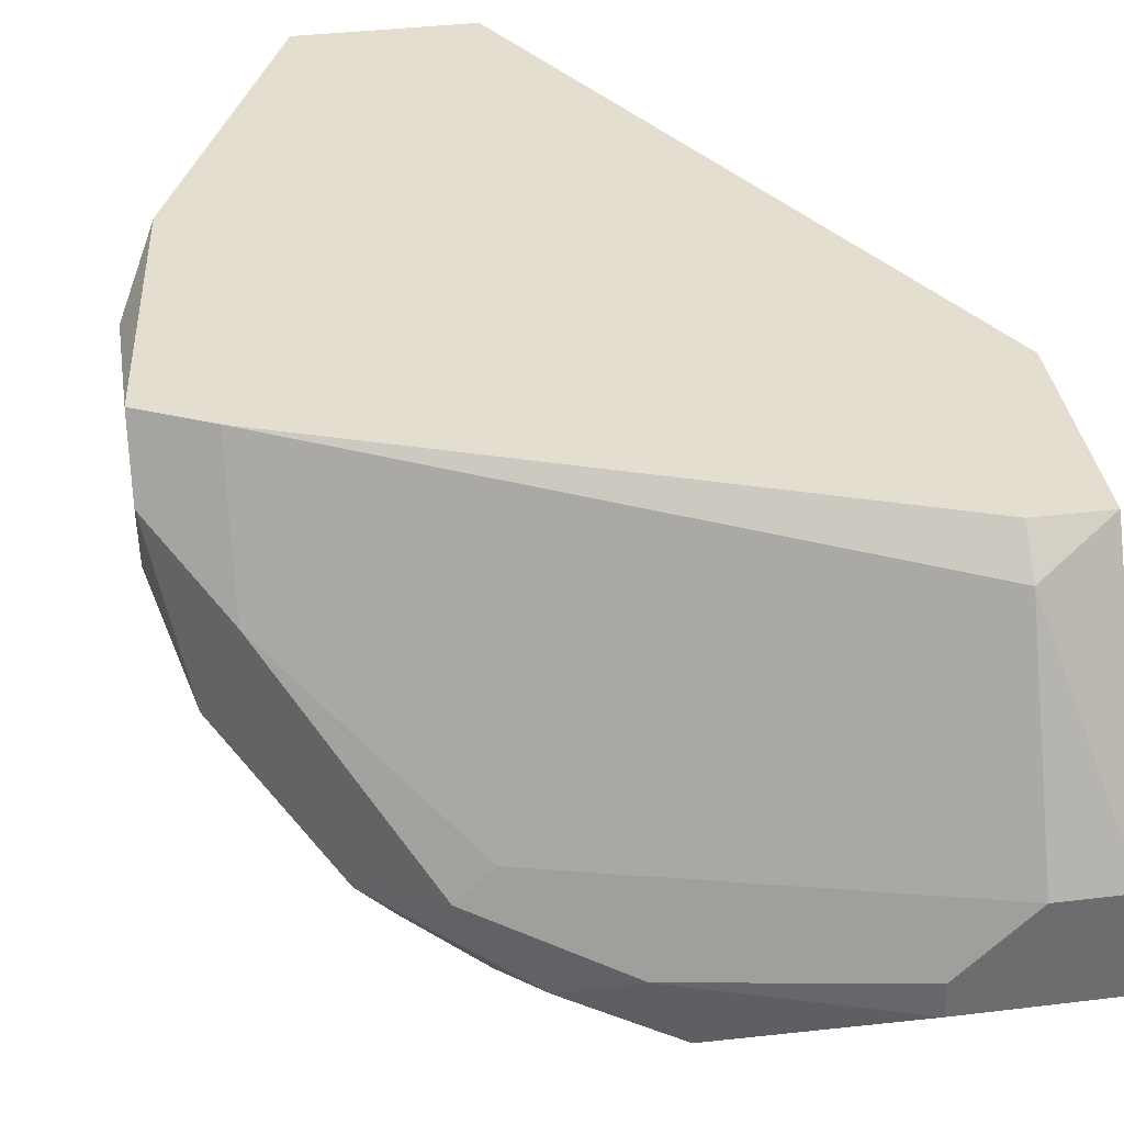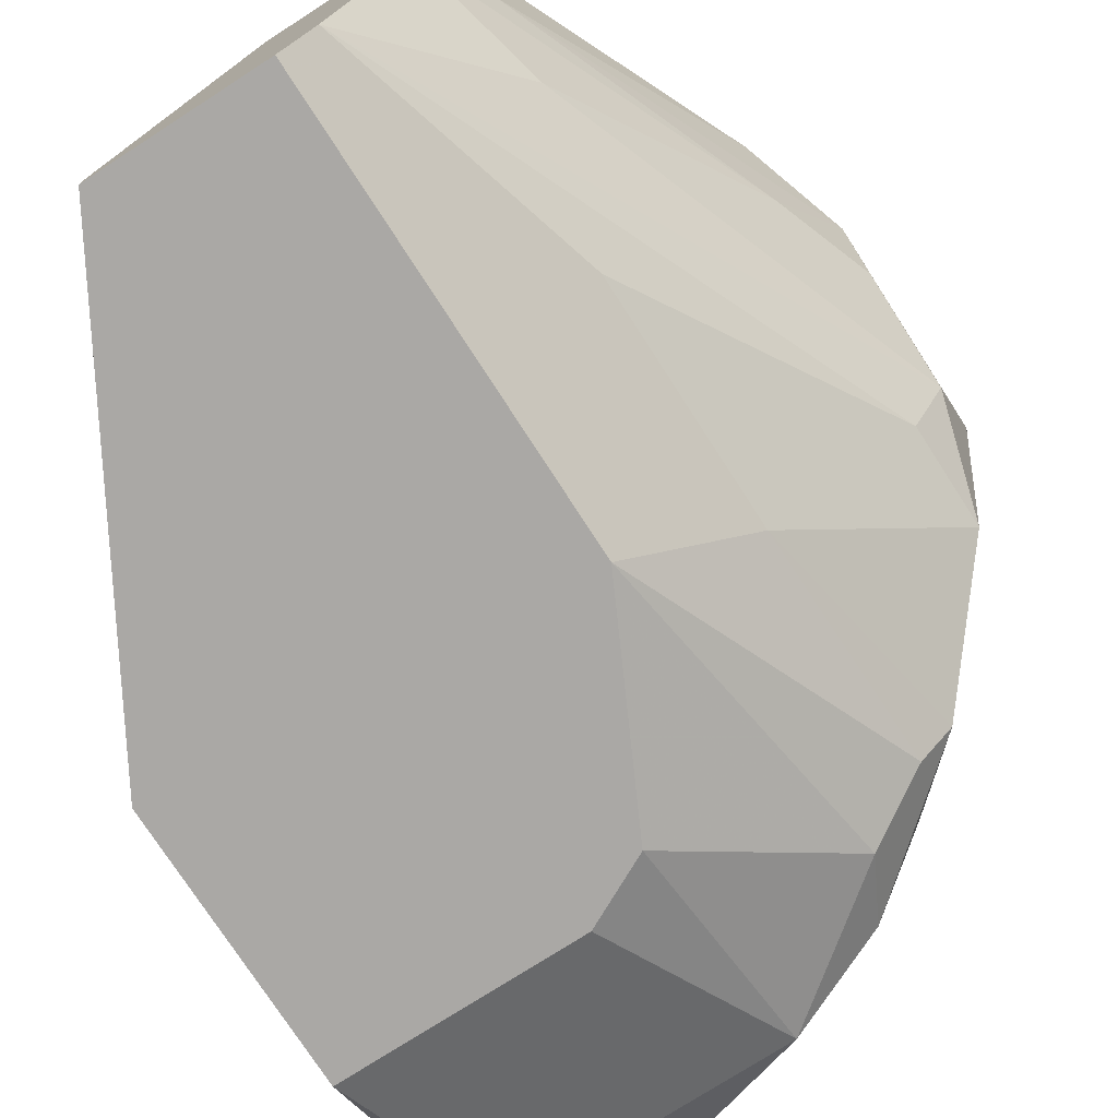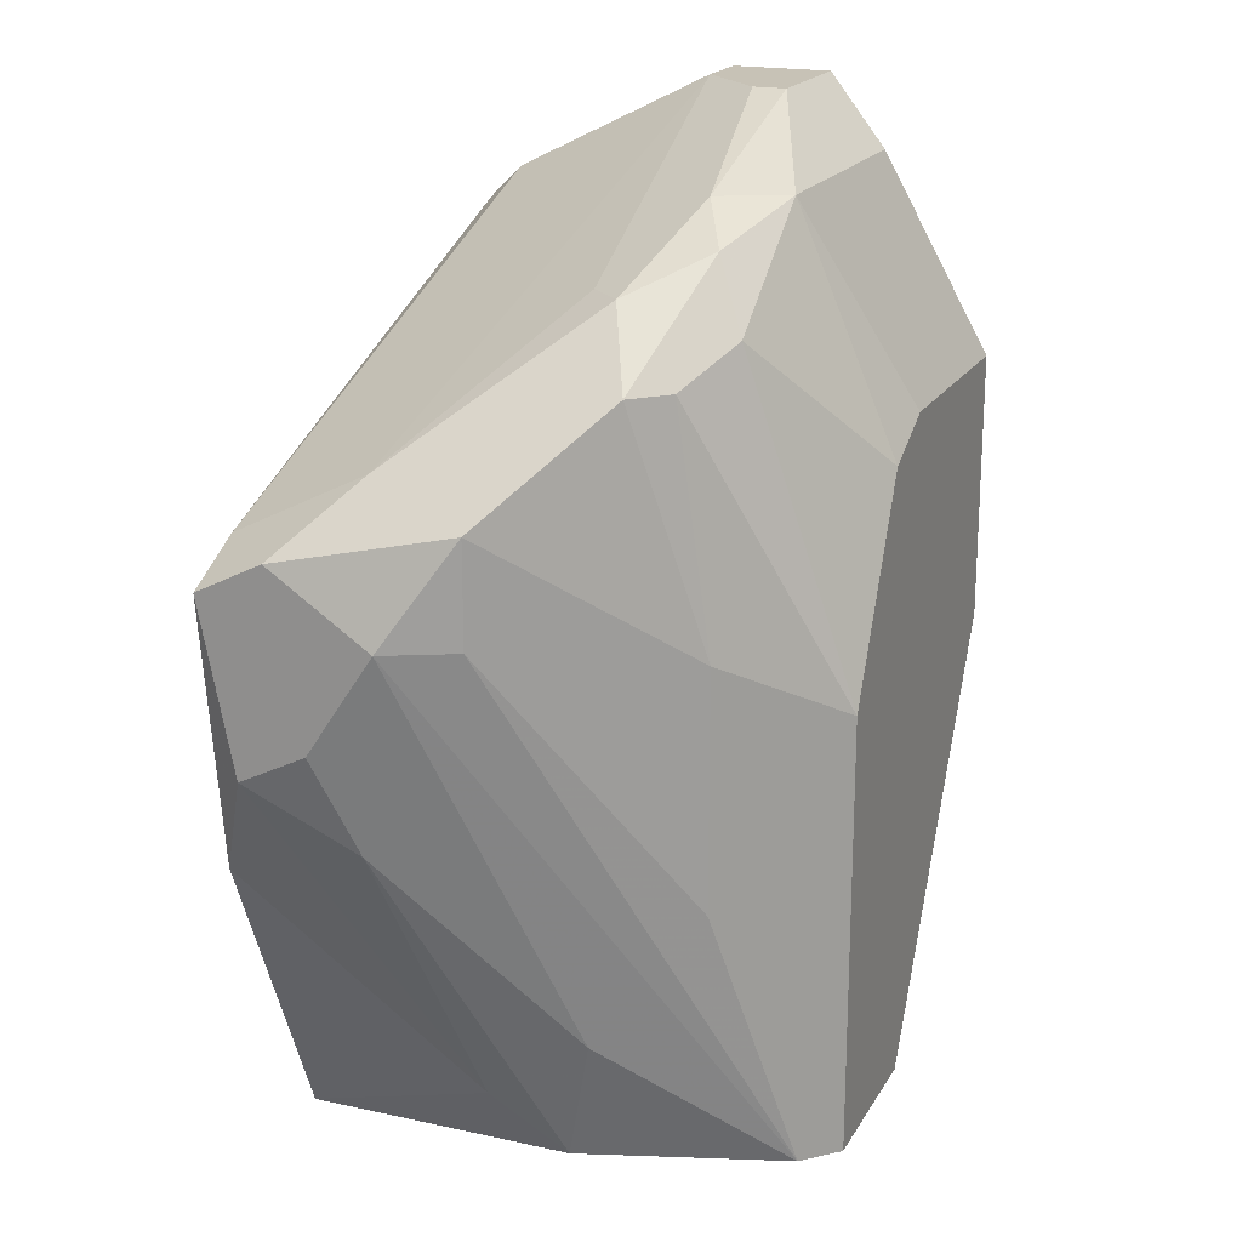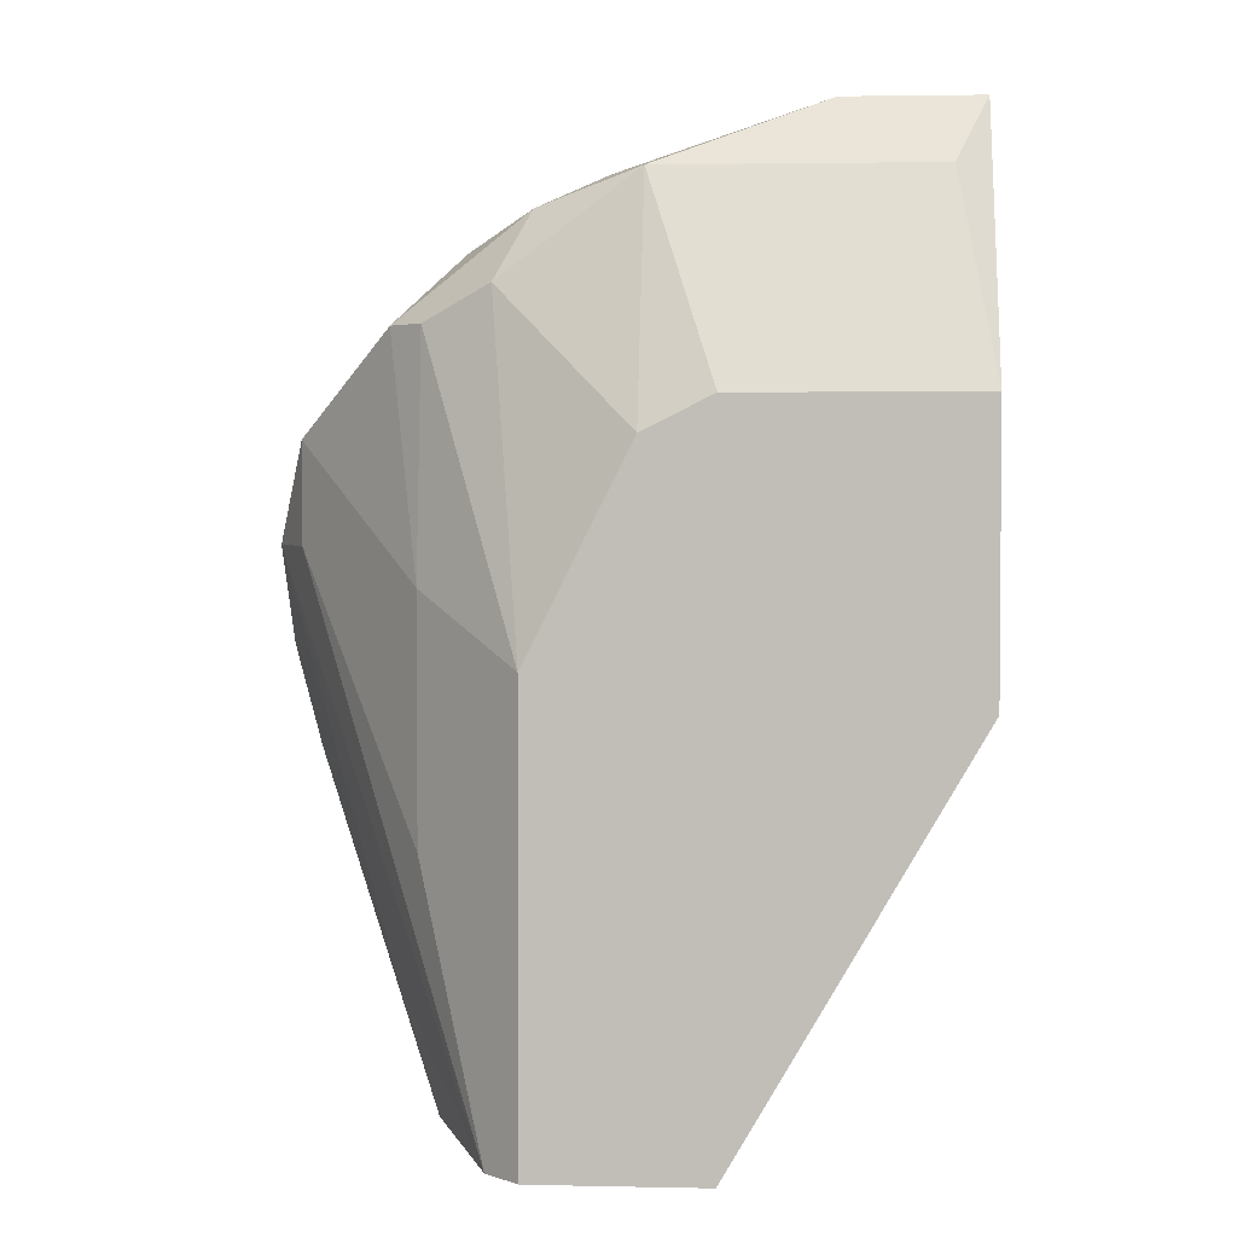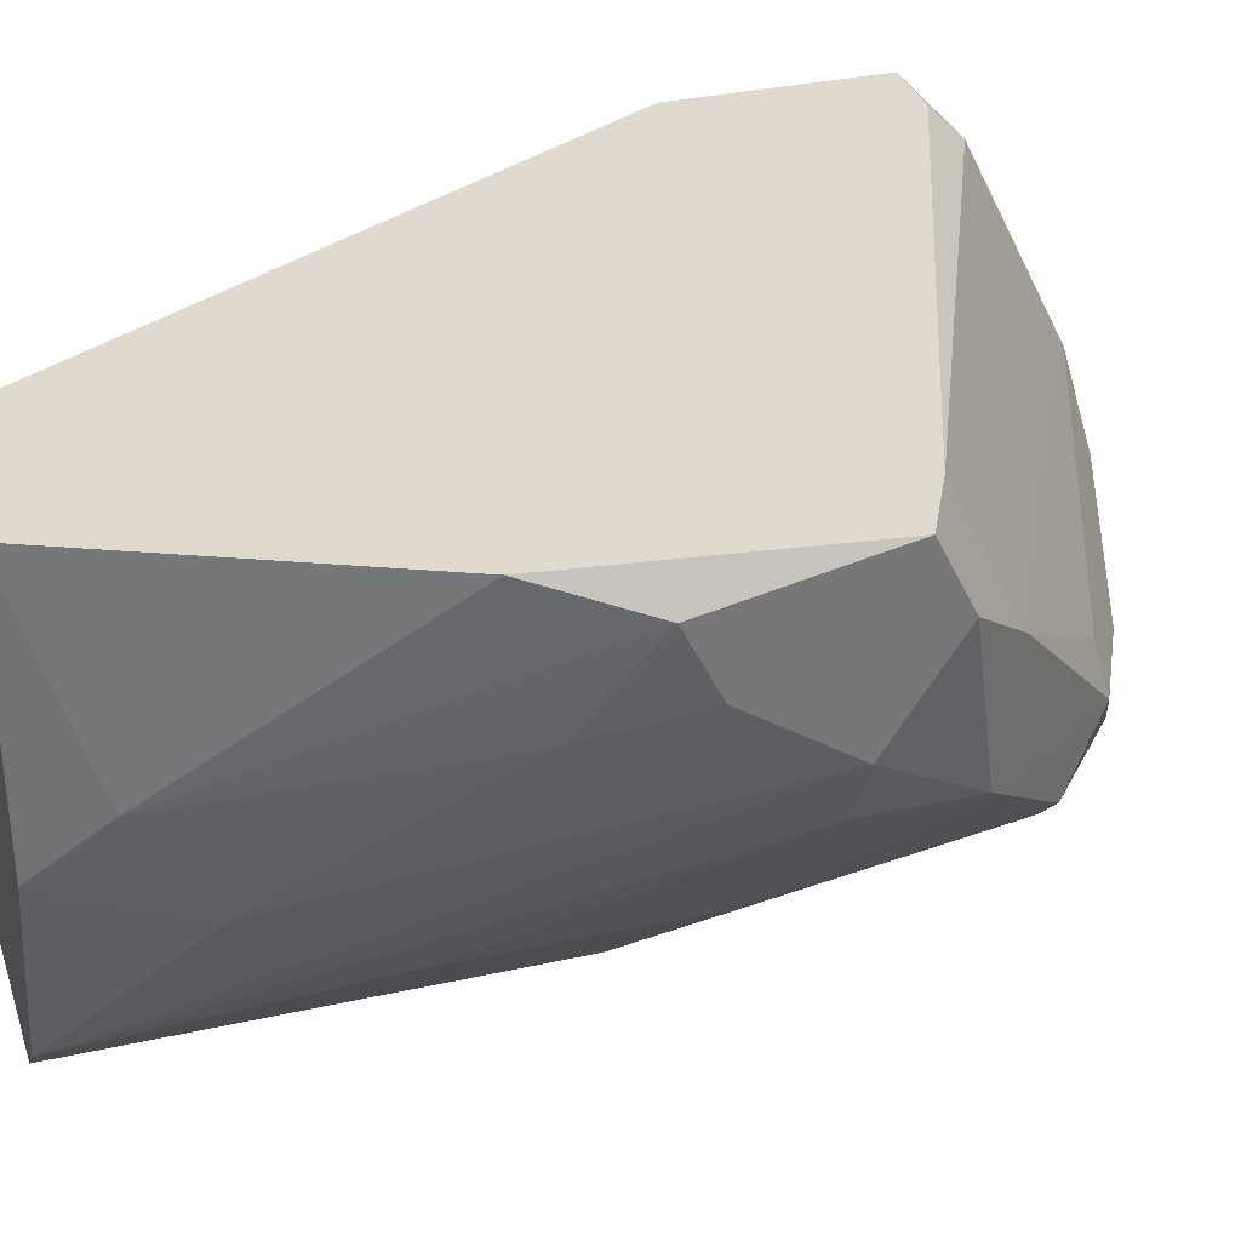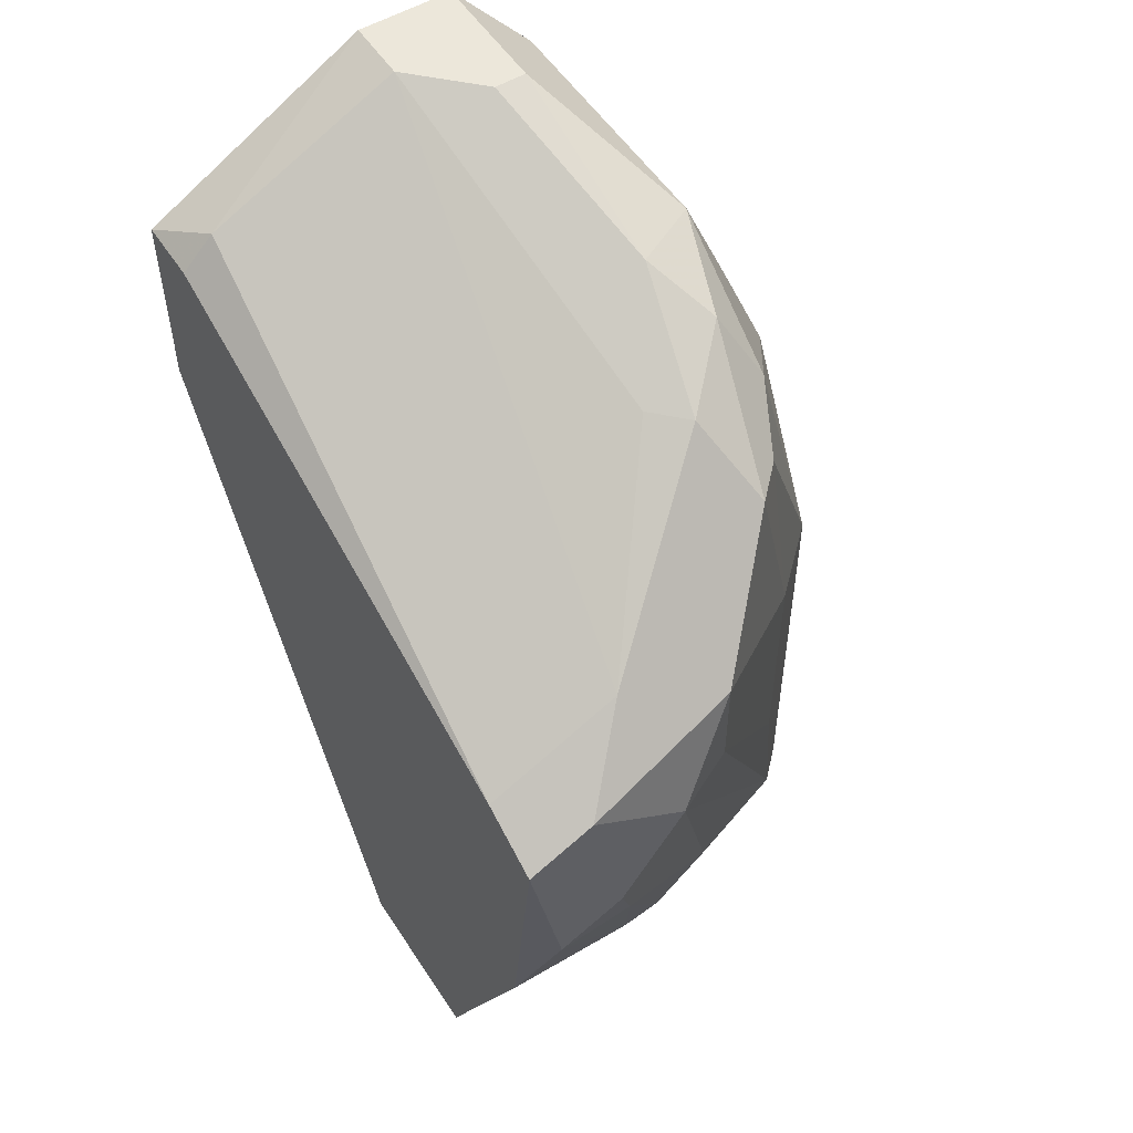
<metadata>
{"format":"obj","ext":"obj","renderer":"f3d","projection":"perspective","resolution":1024,"background":"white","views":[{"elev":36.5,"azim":171.0,"up":"+Z"},{"elev":-75.1,"azim":32.8,"up":"+Z"},{"elev":19.3,"azim":112.2,"up":"+Y"},{"elev":2.8,"azim":-175.9,"up":"+Y"},{"elev":32.9,"azim":72.8,"up":"+Z"},{"elev":53.6,"azim":57.6,"up":"+Y"}]}
</metadata>
<code>
v 0.002368 0.03855 -0.002136
v 0.002368 0.0322 0.00898
v 0.002368 0.03378 0.007391
v 0.02935 0.0195 -0.002136
v 0.02935 0.009979 0.002626
v 0.02935 0.02426 -0.002136
v 0.02935 0.008391 0.00898
v 0.02459 0.000456 -0.005306
v 0.02459 0.02902 -0.006893
v 0.02459 -0.002719 -0.000548
v 0.01983 0.0322 -0.003718
v 0.01983 -0.005891 -0.01324
v 0.01983 0.03061 -0.01007
v -0.000808 0.03855 -0.006893
v -0.000808 0.03855 -0.002136
v -0.000808 0.0322 0.00898
v -0.000808 0.02267 0.00898
v -0.000808 0.01315 -0.01483
v -0.000808 0.01315 -0.01324
v -0.000808 0.01633 0.001039
v -0.000808 0.02585 -0.01483
v 0.0103 -0.005891 -0.01483
v 0.0103 -0.005891 -0.01324
v 0.0103 0.02585 -0.01483
v 0.01348 0.02426 -0.01483
v 0.01348 0.03537 -0.01007
v 0.01507 0.03537 -0.006893
v 0.01507 -0.005891 0.00898
v 0.005544 0.03855 -0.005306
v 0.005544 0.03855 -0.006893
v 0.02142 0.0322 -0.005306
v 0.00078 0.03537 -0.01007
v 0.02777 0.02267 0.00898
v 0.02777 0.02585 0.002626
v 0.03094 0.0195 0.001039
v 0.03094 0.02267 0.005803
v 0.03094 0.01315 0.007391
v 0.03094 0.02108 0.00898
v 0.03094 0.01474 0.004214
v 0.01824 0.03378 -0.00848
v 0.01824 0.01474 -0.01483
v 0.01824 -0.005891 -0.01483
v 0.023 0.006803 -0.01007
v 0.023 0.02902 -0.00848
v 0.023 0.01791 -0.01007
v 0.023 -0.005891 -0.003718
v 0.023 -0.005891 0.00898
f 29 27 30
f 16 28 38
f 28 22 12
f 18 16 14
f 22 18 41
f 38 28 47
f 28 12 47
f 16 18 20
f 18 14 21
f 41 18 21
f 28 16 17
f 20 28 17
f 16 20 17
f 47 12 46
f 41 21 25
f 38 47 7
f 38 39 35
f 12 22 42
f 22 41 42
f 41 12 42
f 12 41 45
f 41 44 45
f 18 22 23
f 22 28 23
f 28 20 23
f 14 26 32
f 21 14 32
f 26 21 32
f 1 11 29
f 14 1 29
f 11 31 29
f 11 1 34
f 31 11 34
f 6 31 34
f 46 12 8
f 12 35 8
f 44 41 13
f 25 26 13
f 41 25 13
f 14 16 15
f 1 14 15
f 16 3 15
f 3 1 15
f 21 26 24
f 26 25 24
f 25 21 24
f 6 35 4
f 35 12 4
f 45 6 4
f 16 38 33
f 1 3 33
f 34 1 33
f 39 38 37
f 38 7 37
f 44 13 40
f 13 26 40
f 38 35 36
f 35 6 36
f 6 34 36
f 33 38 36
f 34 33 36
f 31 6 9
f 6 45 9
f 45 44 9
f 44 40 9
f 40 31 9
f 20 18 19
f 18 23 19
f 23 20 19
f 12 45 43
f 4 12 43
f 45 4 43
f 3 16 2
f 16 33 2
f 33 3 2
f 47 46 10
f 7 47 10
f 37 7 10
f 37 10 5
f 35 39 5
f 46 8 5
f 8 35 5
f 39 37 5
f 10 46 5
f 29 31 27
f 31 40 27
f 40 26 27
f 26 14 30
f 14 29 30
f 27 26 30

</code>
